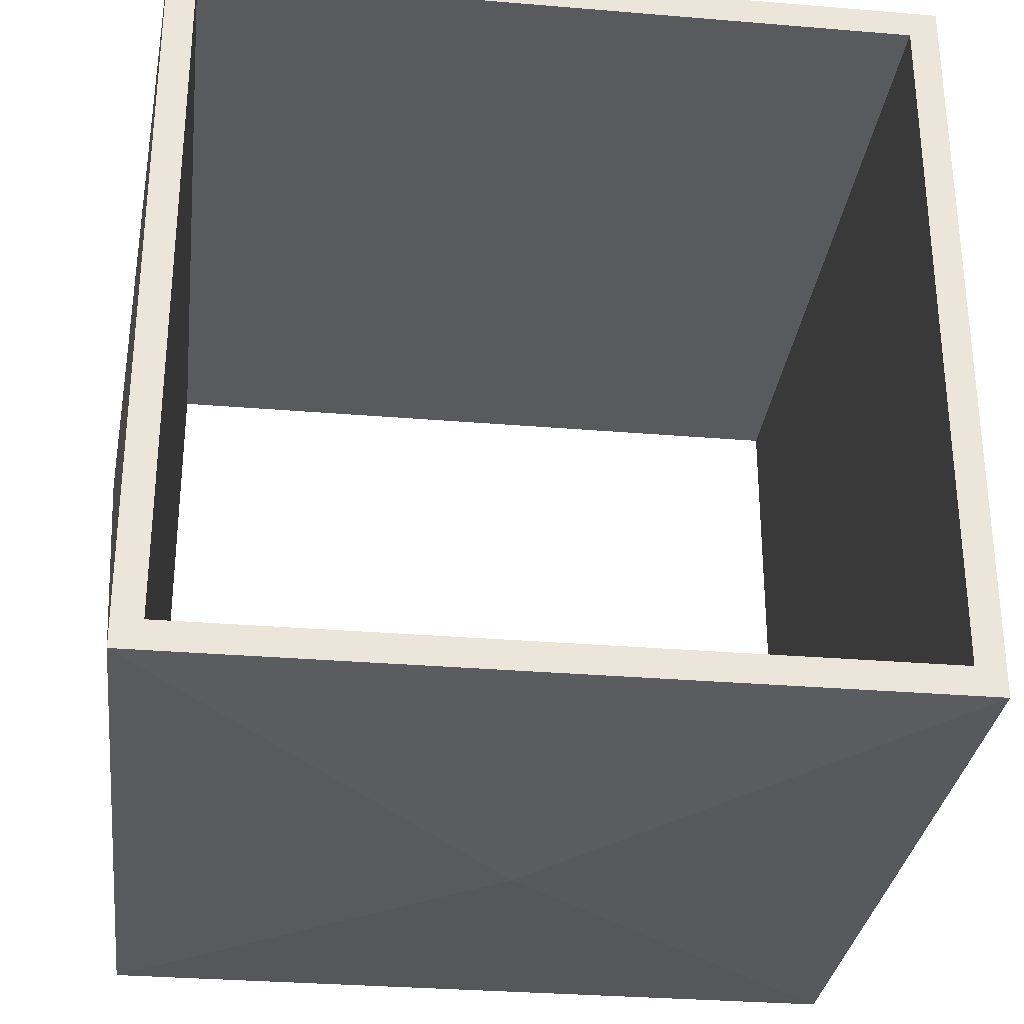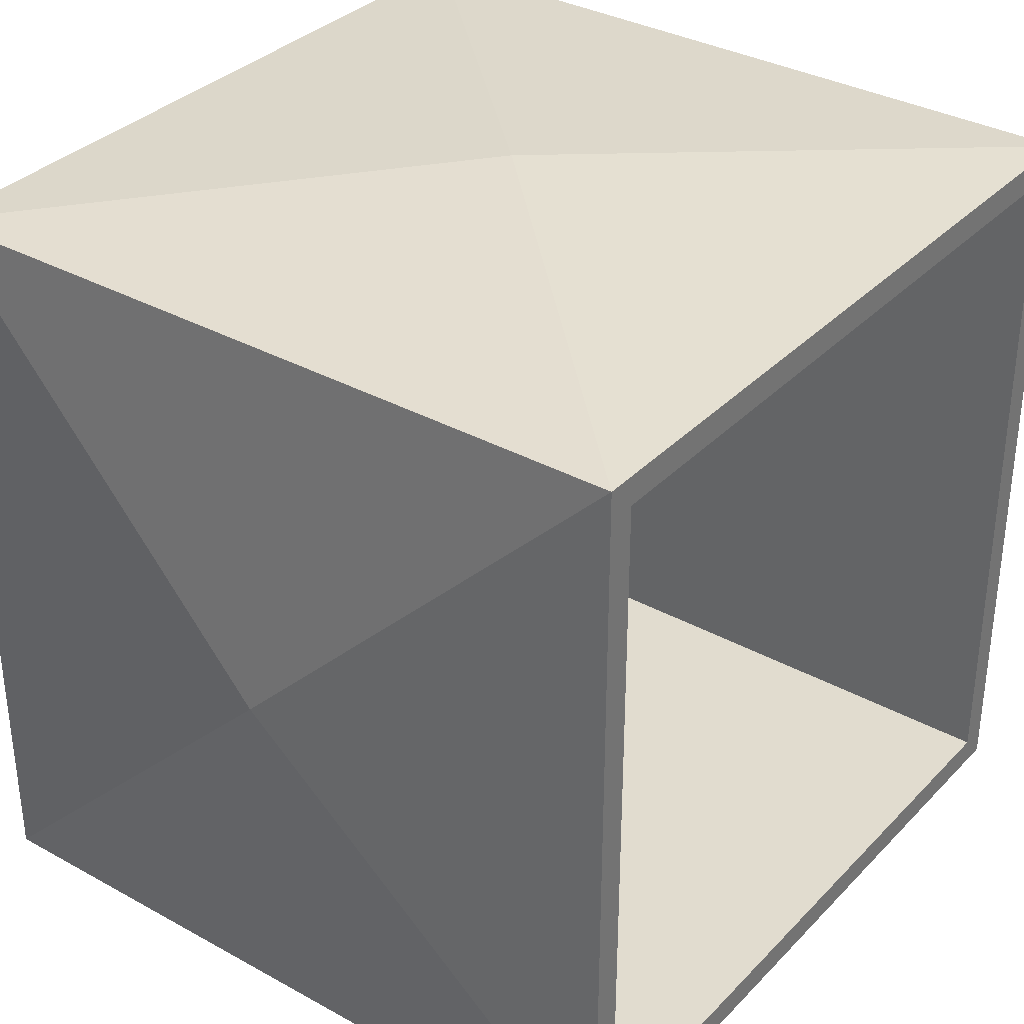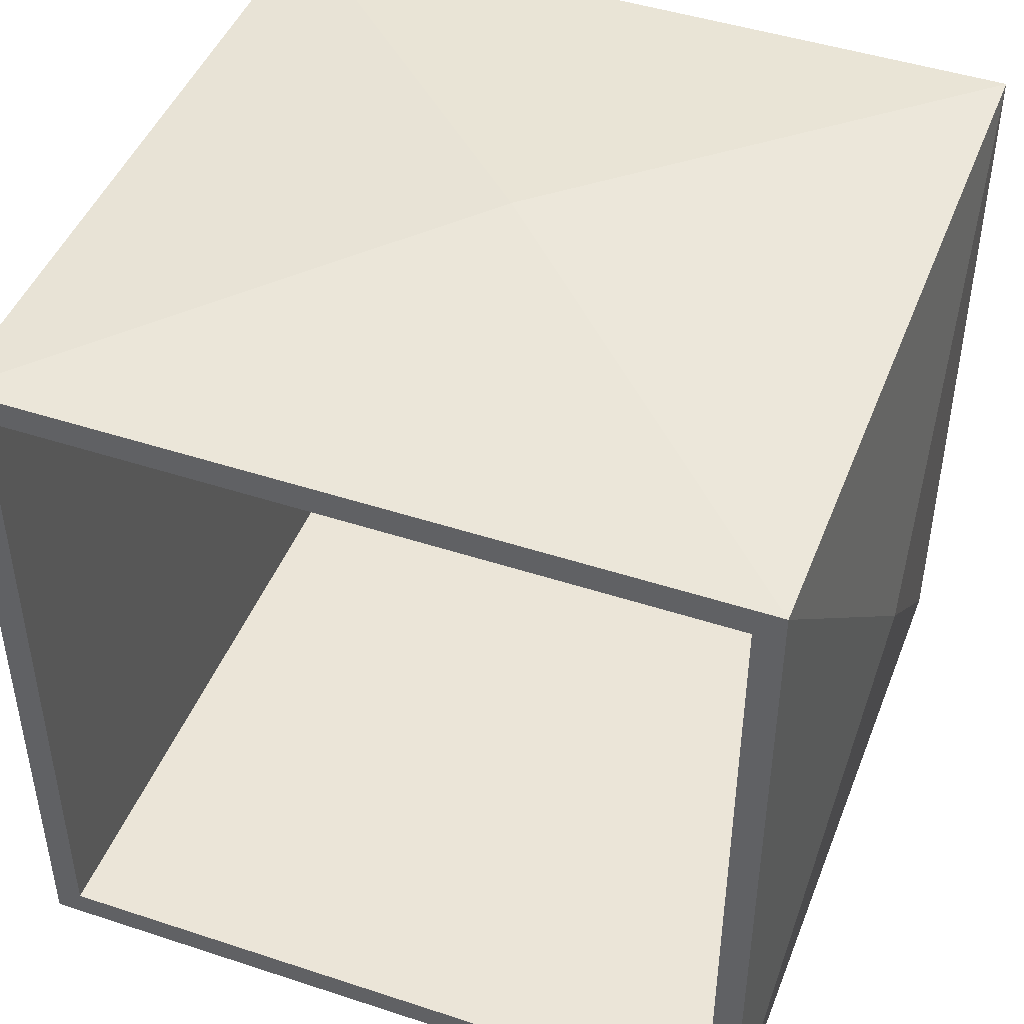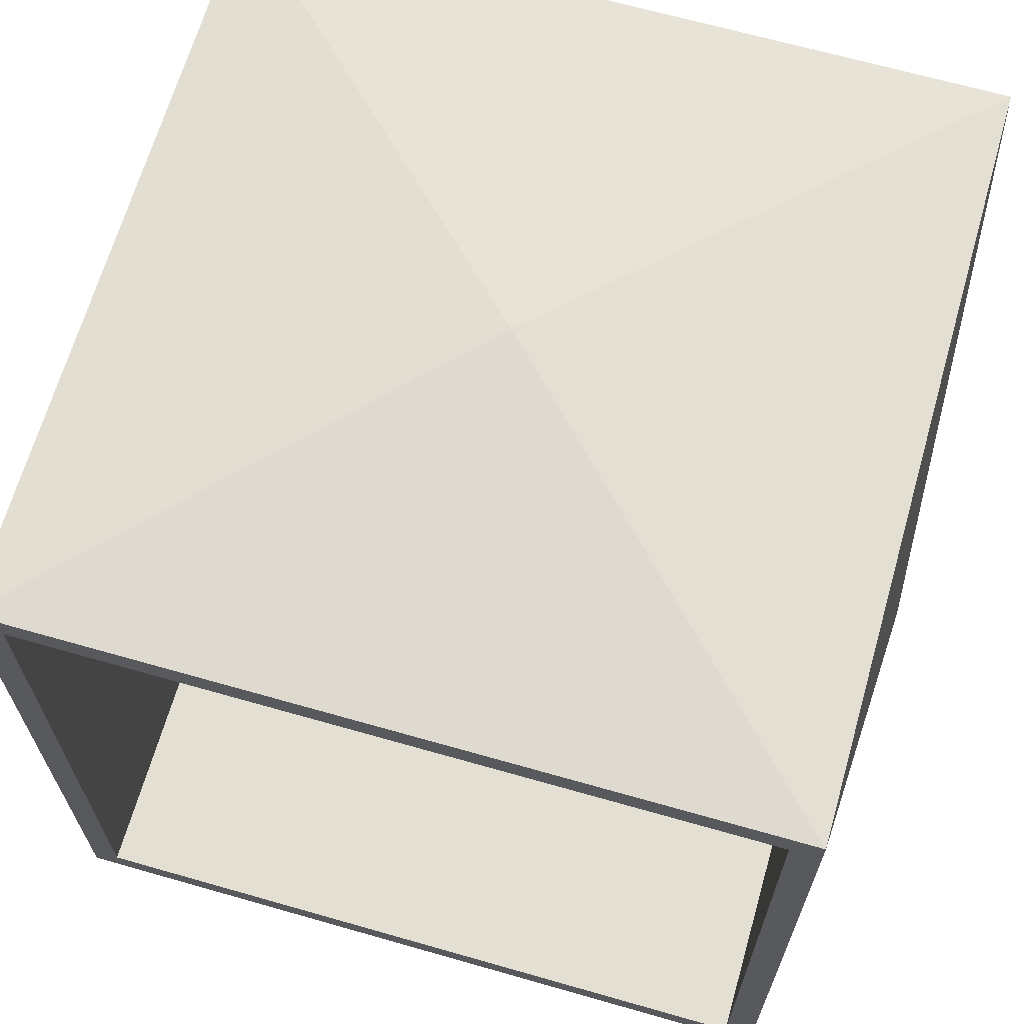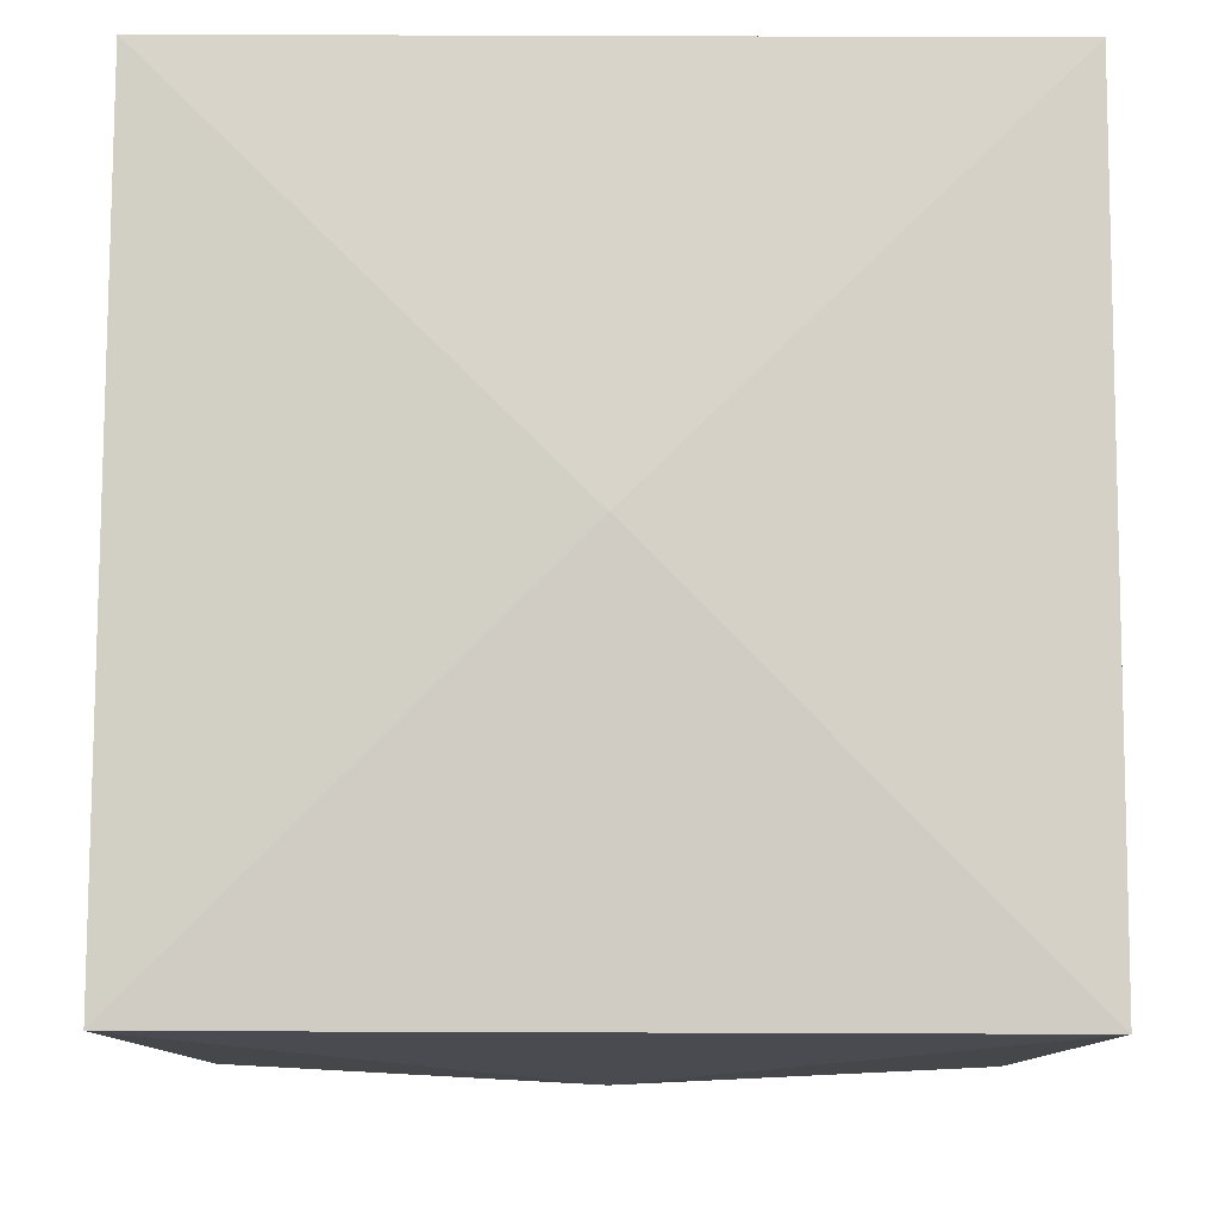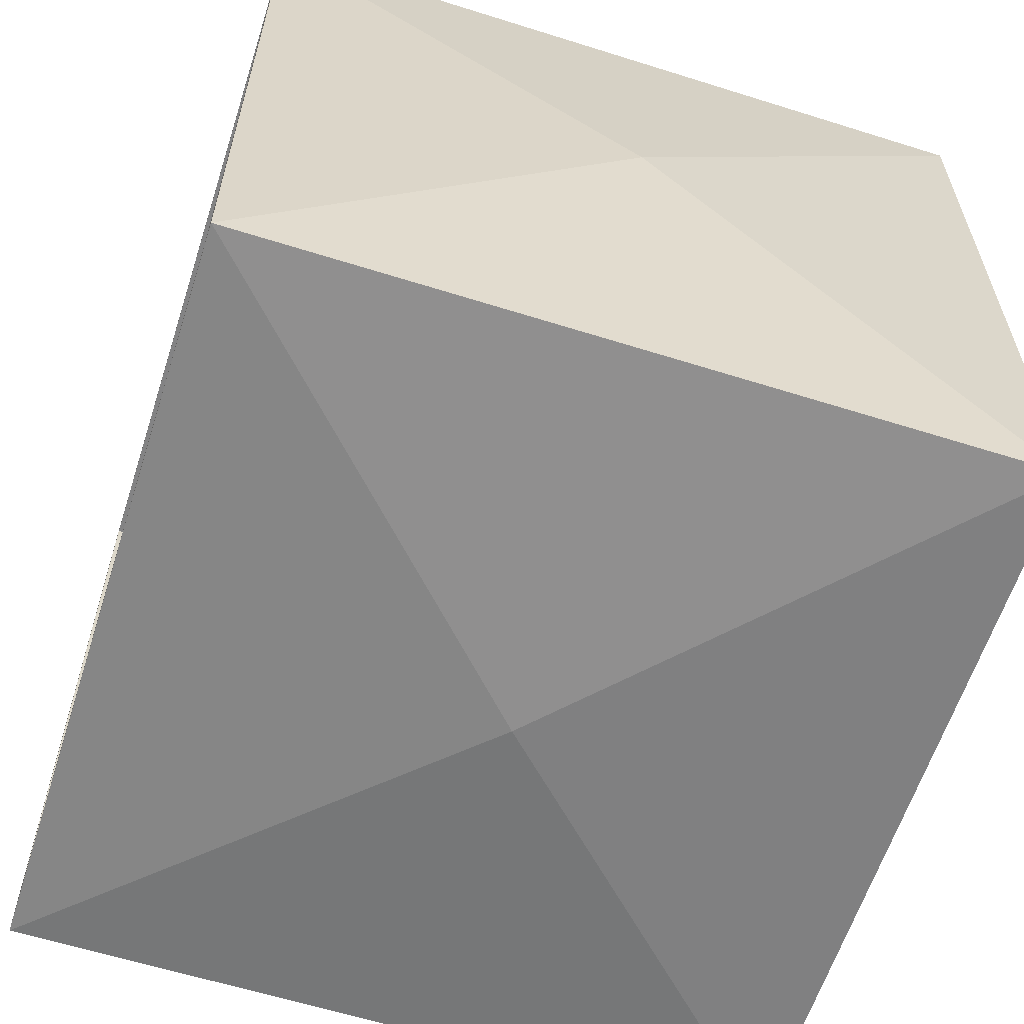
<metadata>
{"format":"obj","ext":"obj","renderer":"f3d","projection":"perspective","resolution":1024,"background":"white","views":[{"elev":-30.6,"azim":-96.9,"up":"+Y"},{"elev":34.2,"azim":-143.3,"up":"+Z"},{"elev":45.8,"azim":-69.3,"up":"+Z"},{"elev":66.5,"azim":-74.0,"up":"+Z"},{"elev":79.8,"azim":0.2,"up":"+Y"},{"elev":-61.2,"azim":-17.8,"up":"+Y"}]}
</metadata>
<code>
g mesh
v -2 -1.85 1.85
v -2 1.843 1.85
v -2 -1.85 -1.85
v -2 1.843 -1.85
v -2 -2 -2
v -2 -2 2
v -2 1.993 2
v -2 1.993 -2
v 2 -1.85 1.85
v 2 1.843 1.85
v 2 1.843 -1.85
v 0 0 2.15
v 0 2.143 0
v 0 0 -2.15
v 0 -2.15 0
v 0 0 1.925
v 0 -0 -1.925
v 0 1.918 0
v 0 -1.925 -0
v 2 -1.85 -1.85
v 2 1.993 -2
v 2 -2 -2
v 2 -2 2
v 2 1.993 2
f 7 6 12
f 8 7 13
f 1 3 5 6
f 2 1 6 7
f 4 2 7 8
f 3 4 8 5
f 22 23 15
f 8 21 14
f 9 20 19
f 20 11 17
f 4 11 18
f 10 9 16
f 23 24 12
f 6 23 12
f 24 7 12
f 24 21 13
f 7 24 13
f 21 8 13
f 22 5 14
f 21 22 14
f 5 8 14
f 6 5 15
f 5 22 15
f 23 6 15
f 1 2 16
f 2 10 16
f 9 1 16
f 4 3 17
f 3 20 17
f 11 4 17
f 10 2 18
f 11 10 18
f 2 4 18
f 3 1 19
f 1 9 19
f 20 3 19
f 11 20 22 21
f 20 9 23 22
f 10 11 21 24
f 9 10 24 23
g collider
v -2 -1.85 1.85
v -2 1.843 1.85
v -2 -1.85 -1.85
v -2 1.843 -1.85
v -2 -2 -2
v -2 -2 2
v -2 1.993 2
v -2 1.993 -2
v 2 -1.85 1.85
v 2 1.843 1.85
v 2 1.843 -1.85
v 2 -1.85 -1.85
v 2 1.993 -2
v 2 -2 -2
v 2 -2 2
v 2 1.993 2
f 25 27 29 30
f 26 25 30 31
f 28 26 31 32
f 27 28 32 29
f 29 32 37 38
f 25 33 36 27
f 30 39 40 31
f 31 40 37 32
f 29 38 39 30
f 26 34 33 25
f 27 36 35 28
f 26 28 35 34
f 35 36 38 37
f 36 33 39 38
f 34 35 37 40
f 33 34 40 39

</code>
